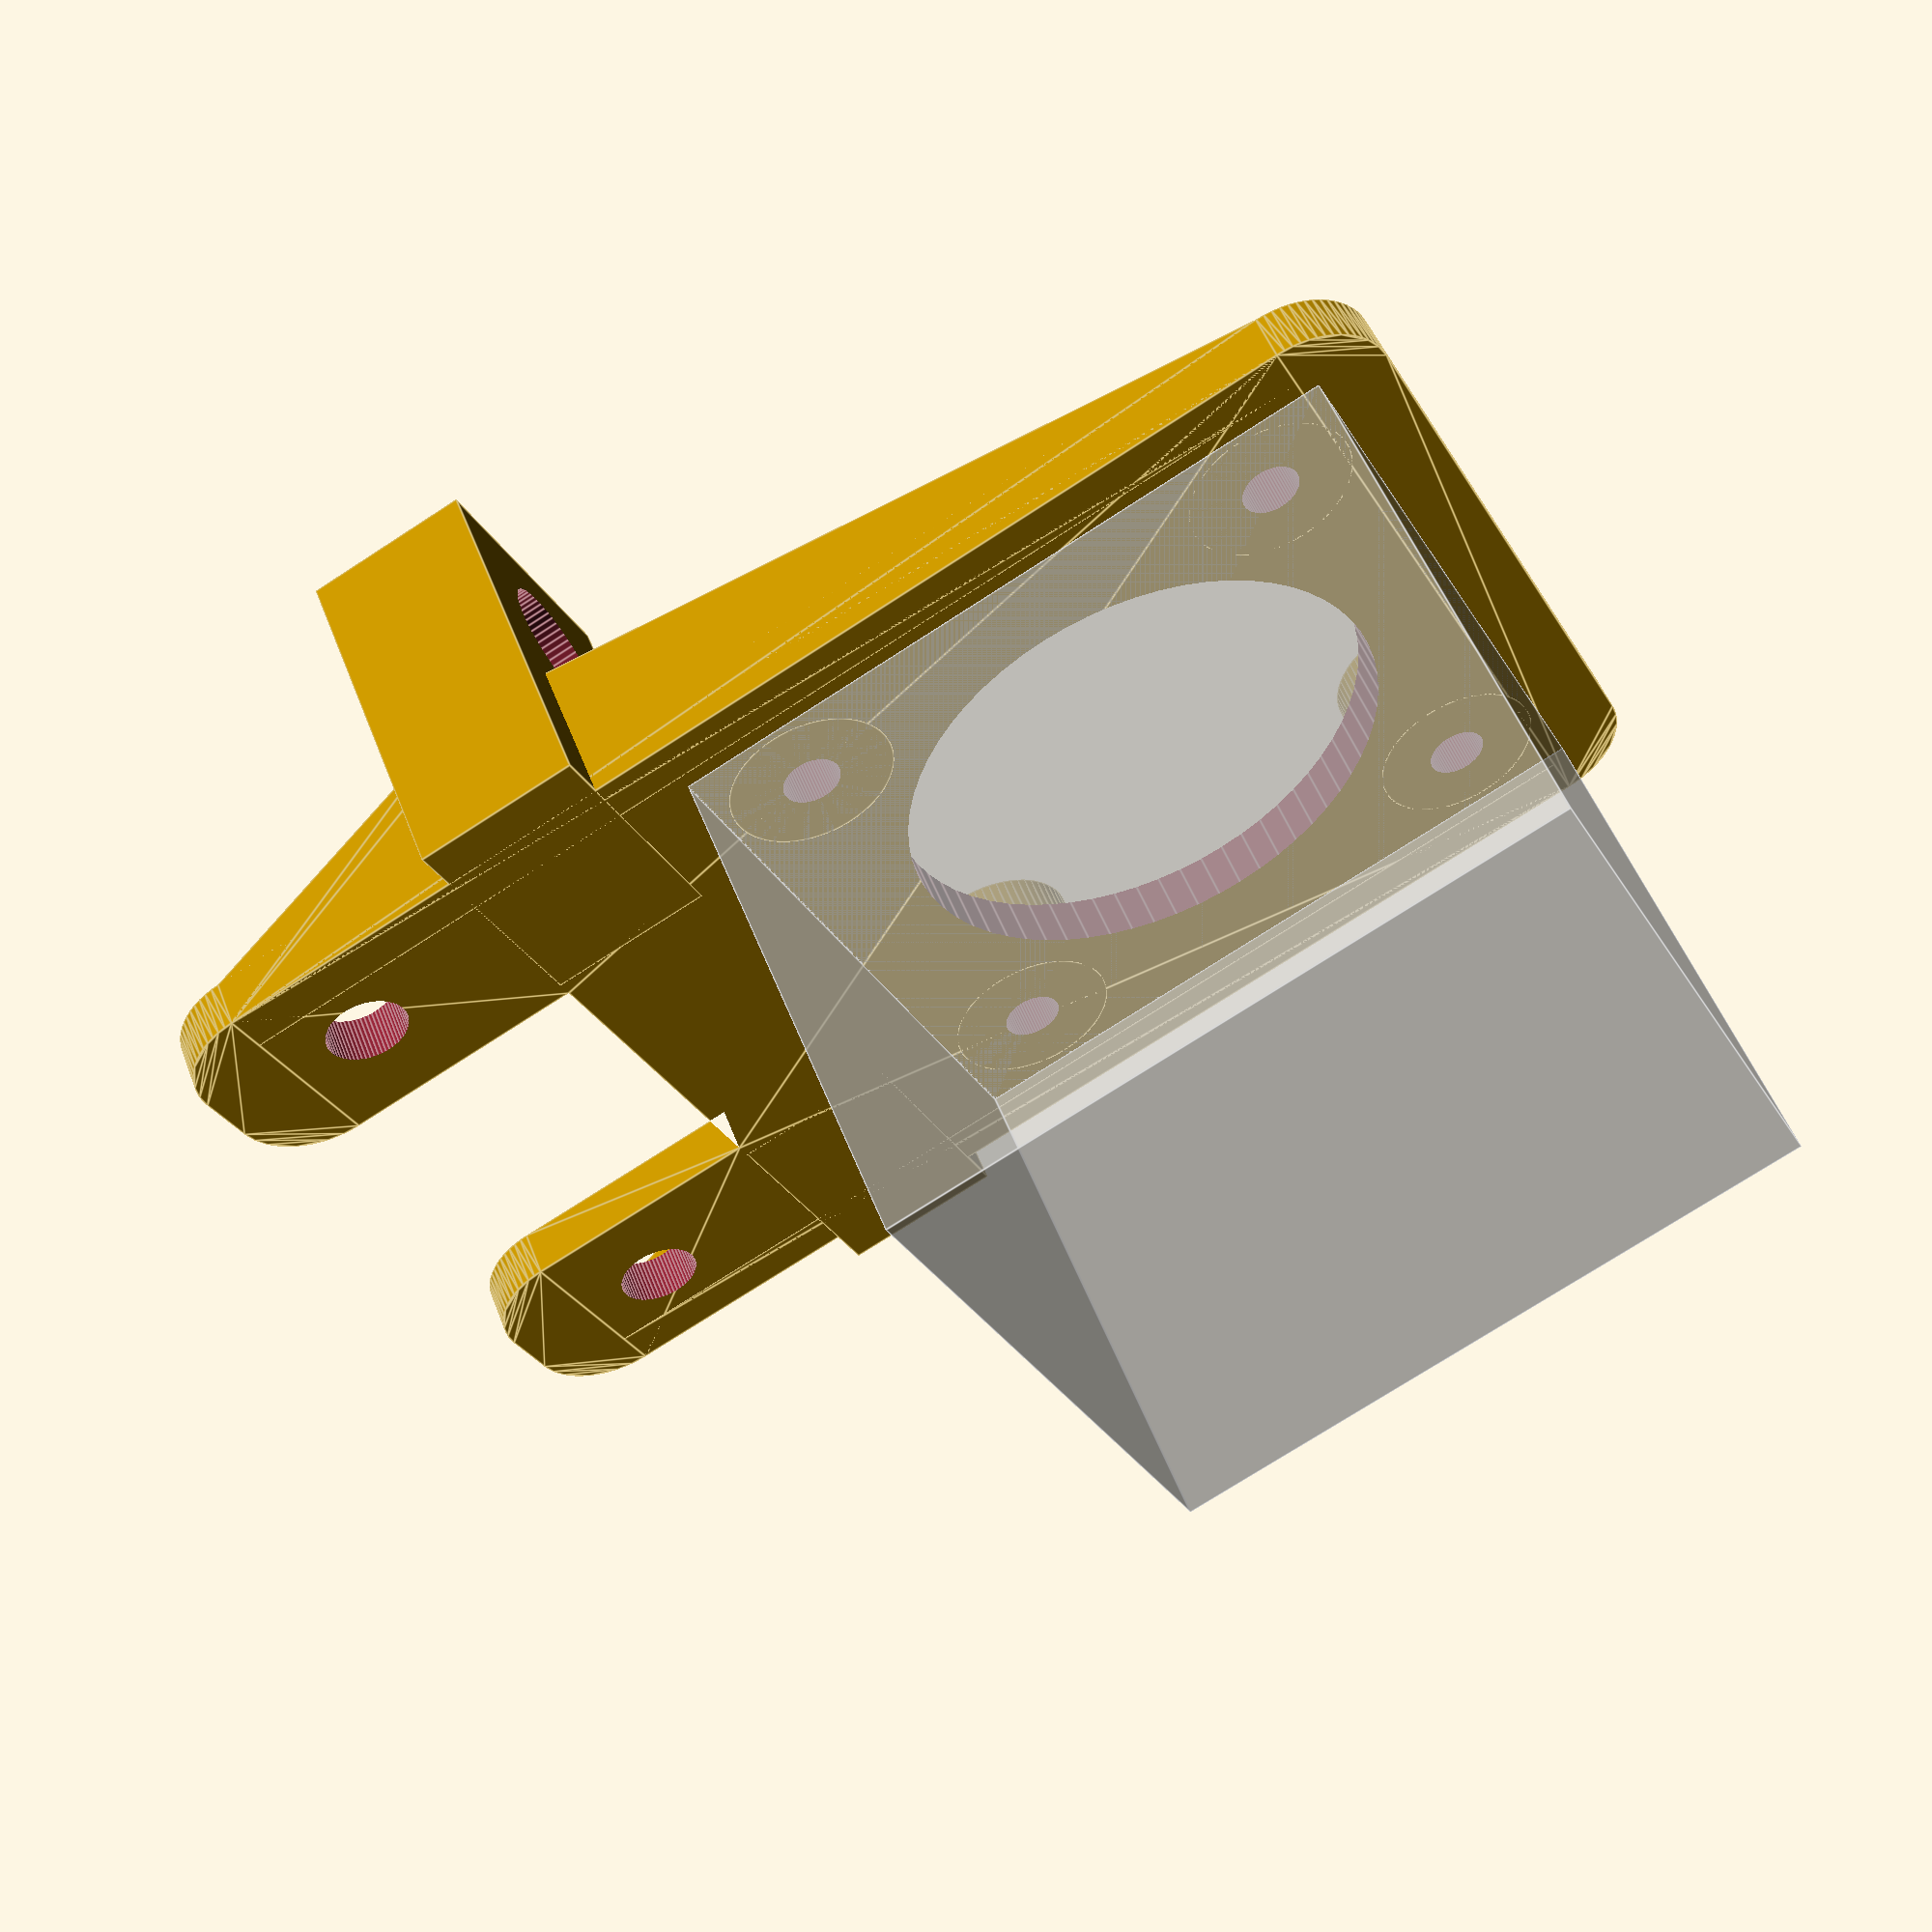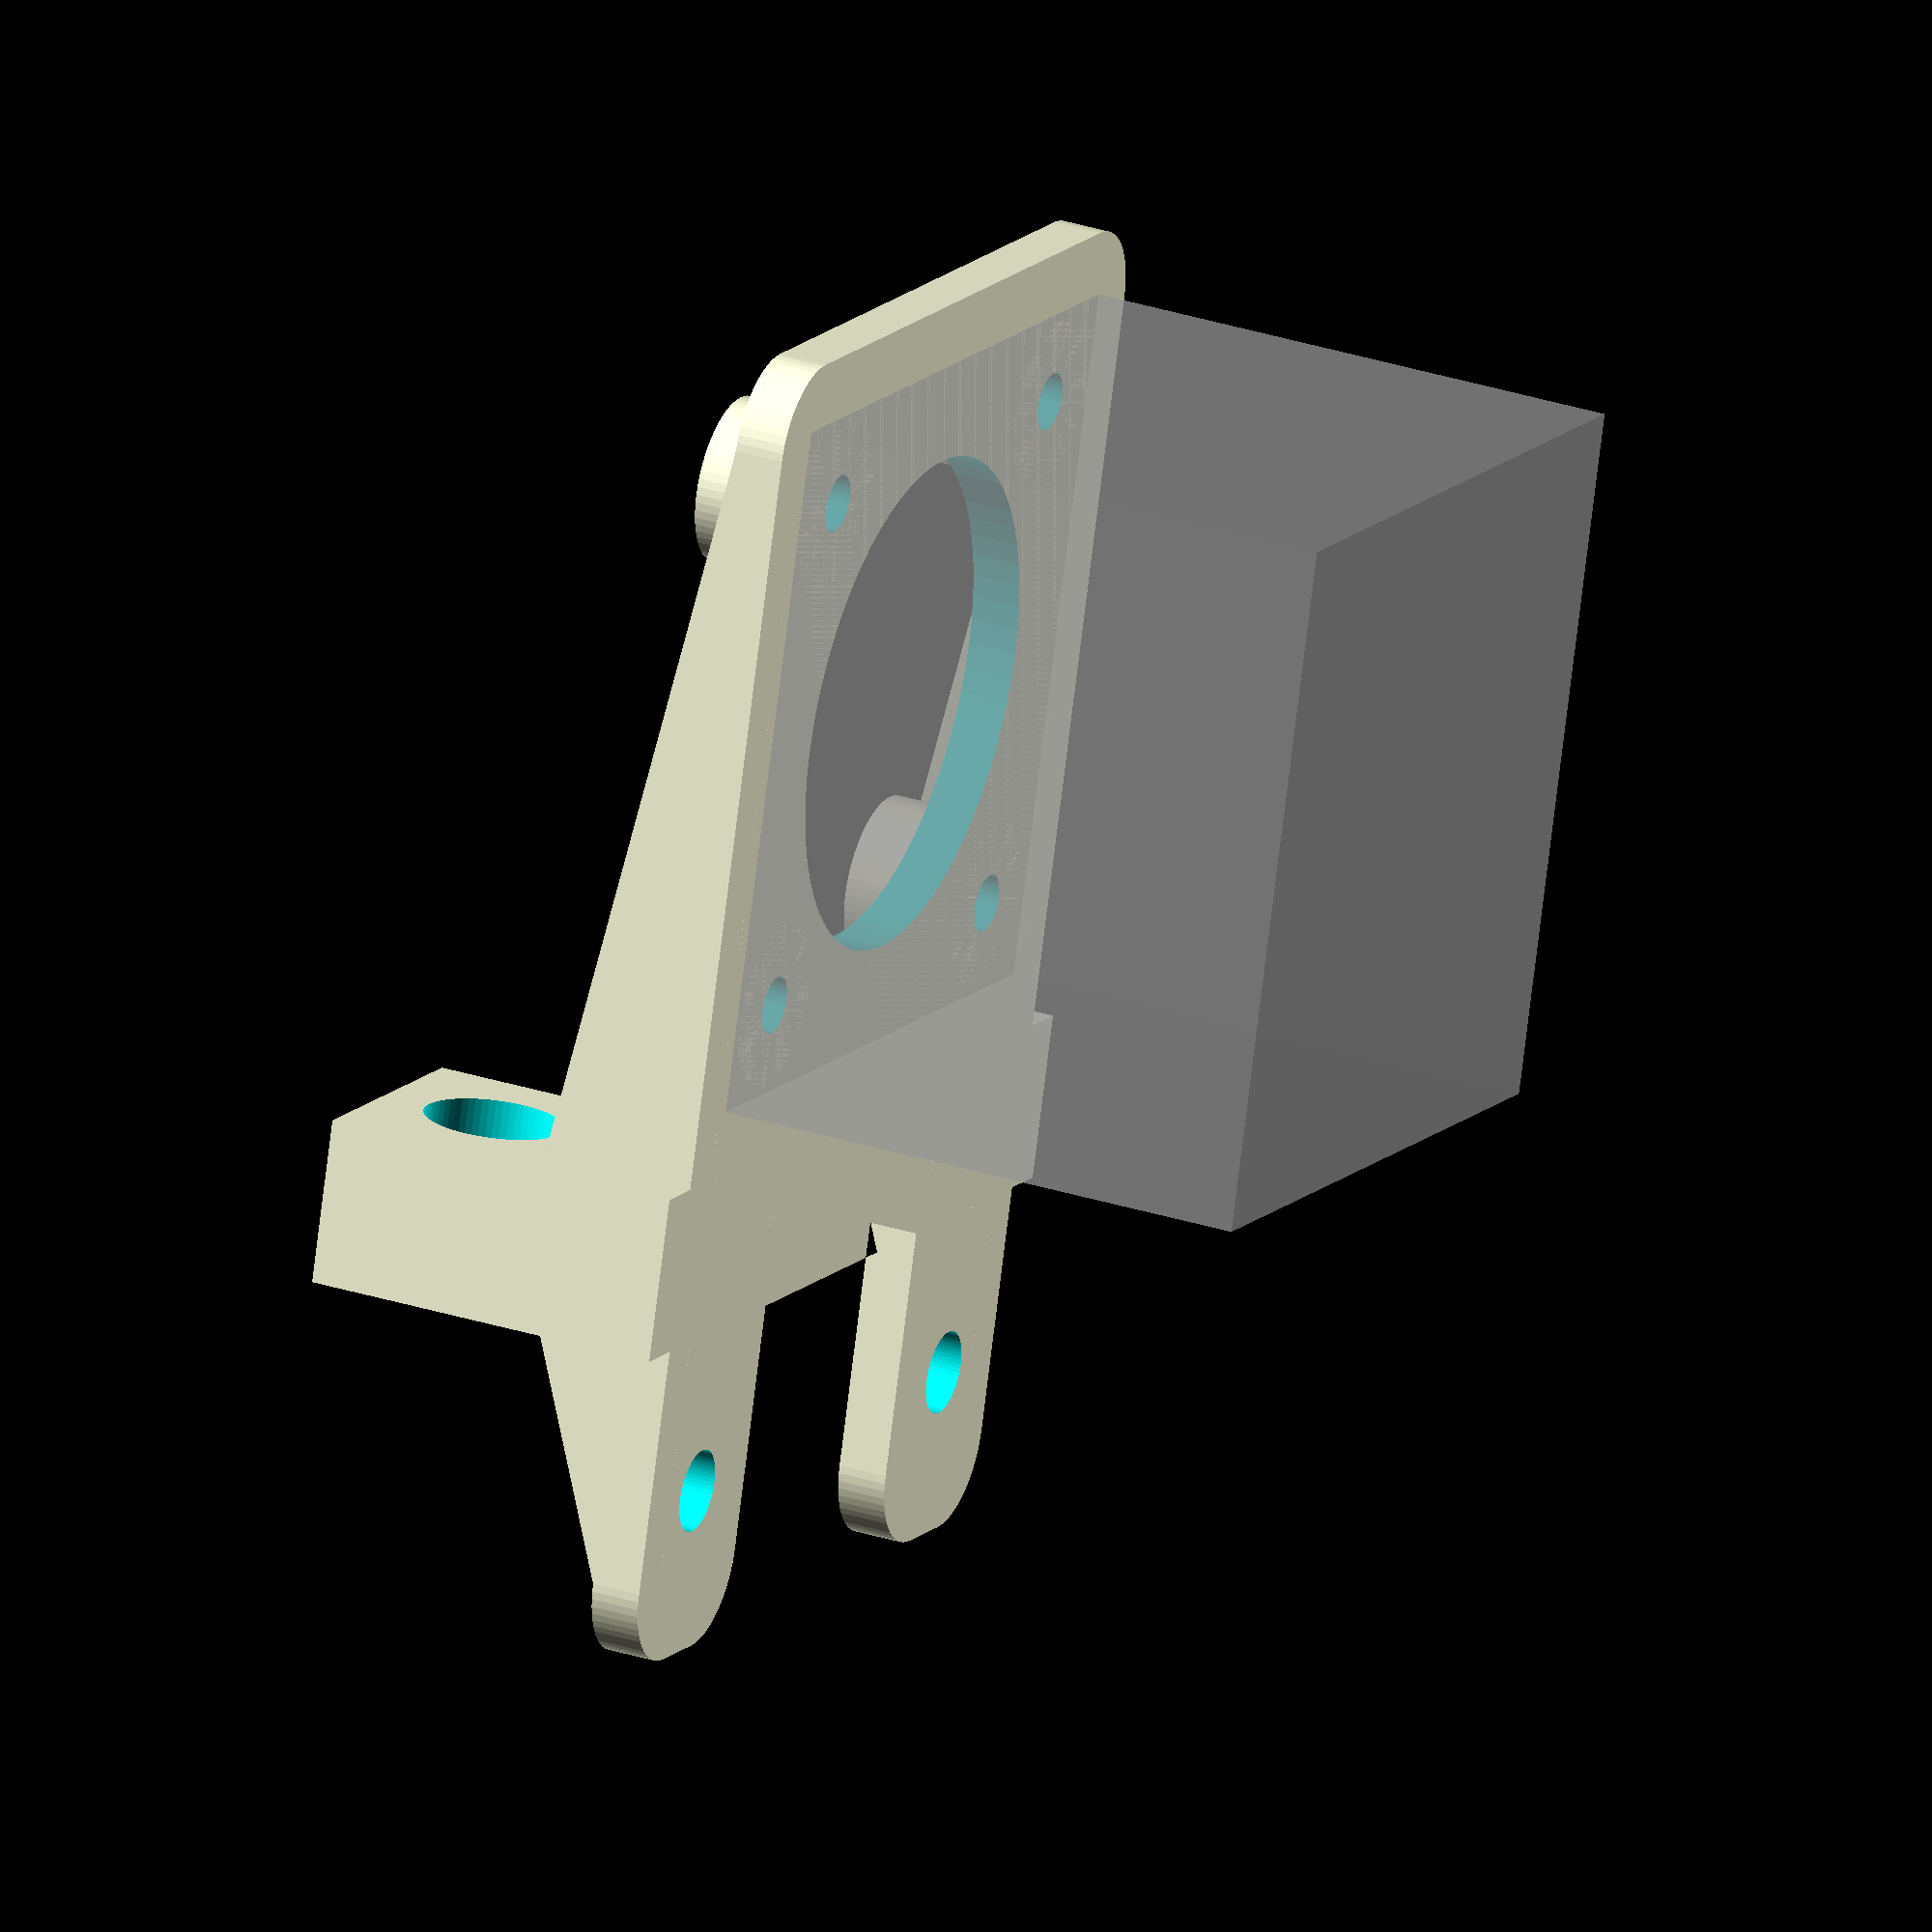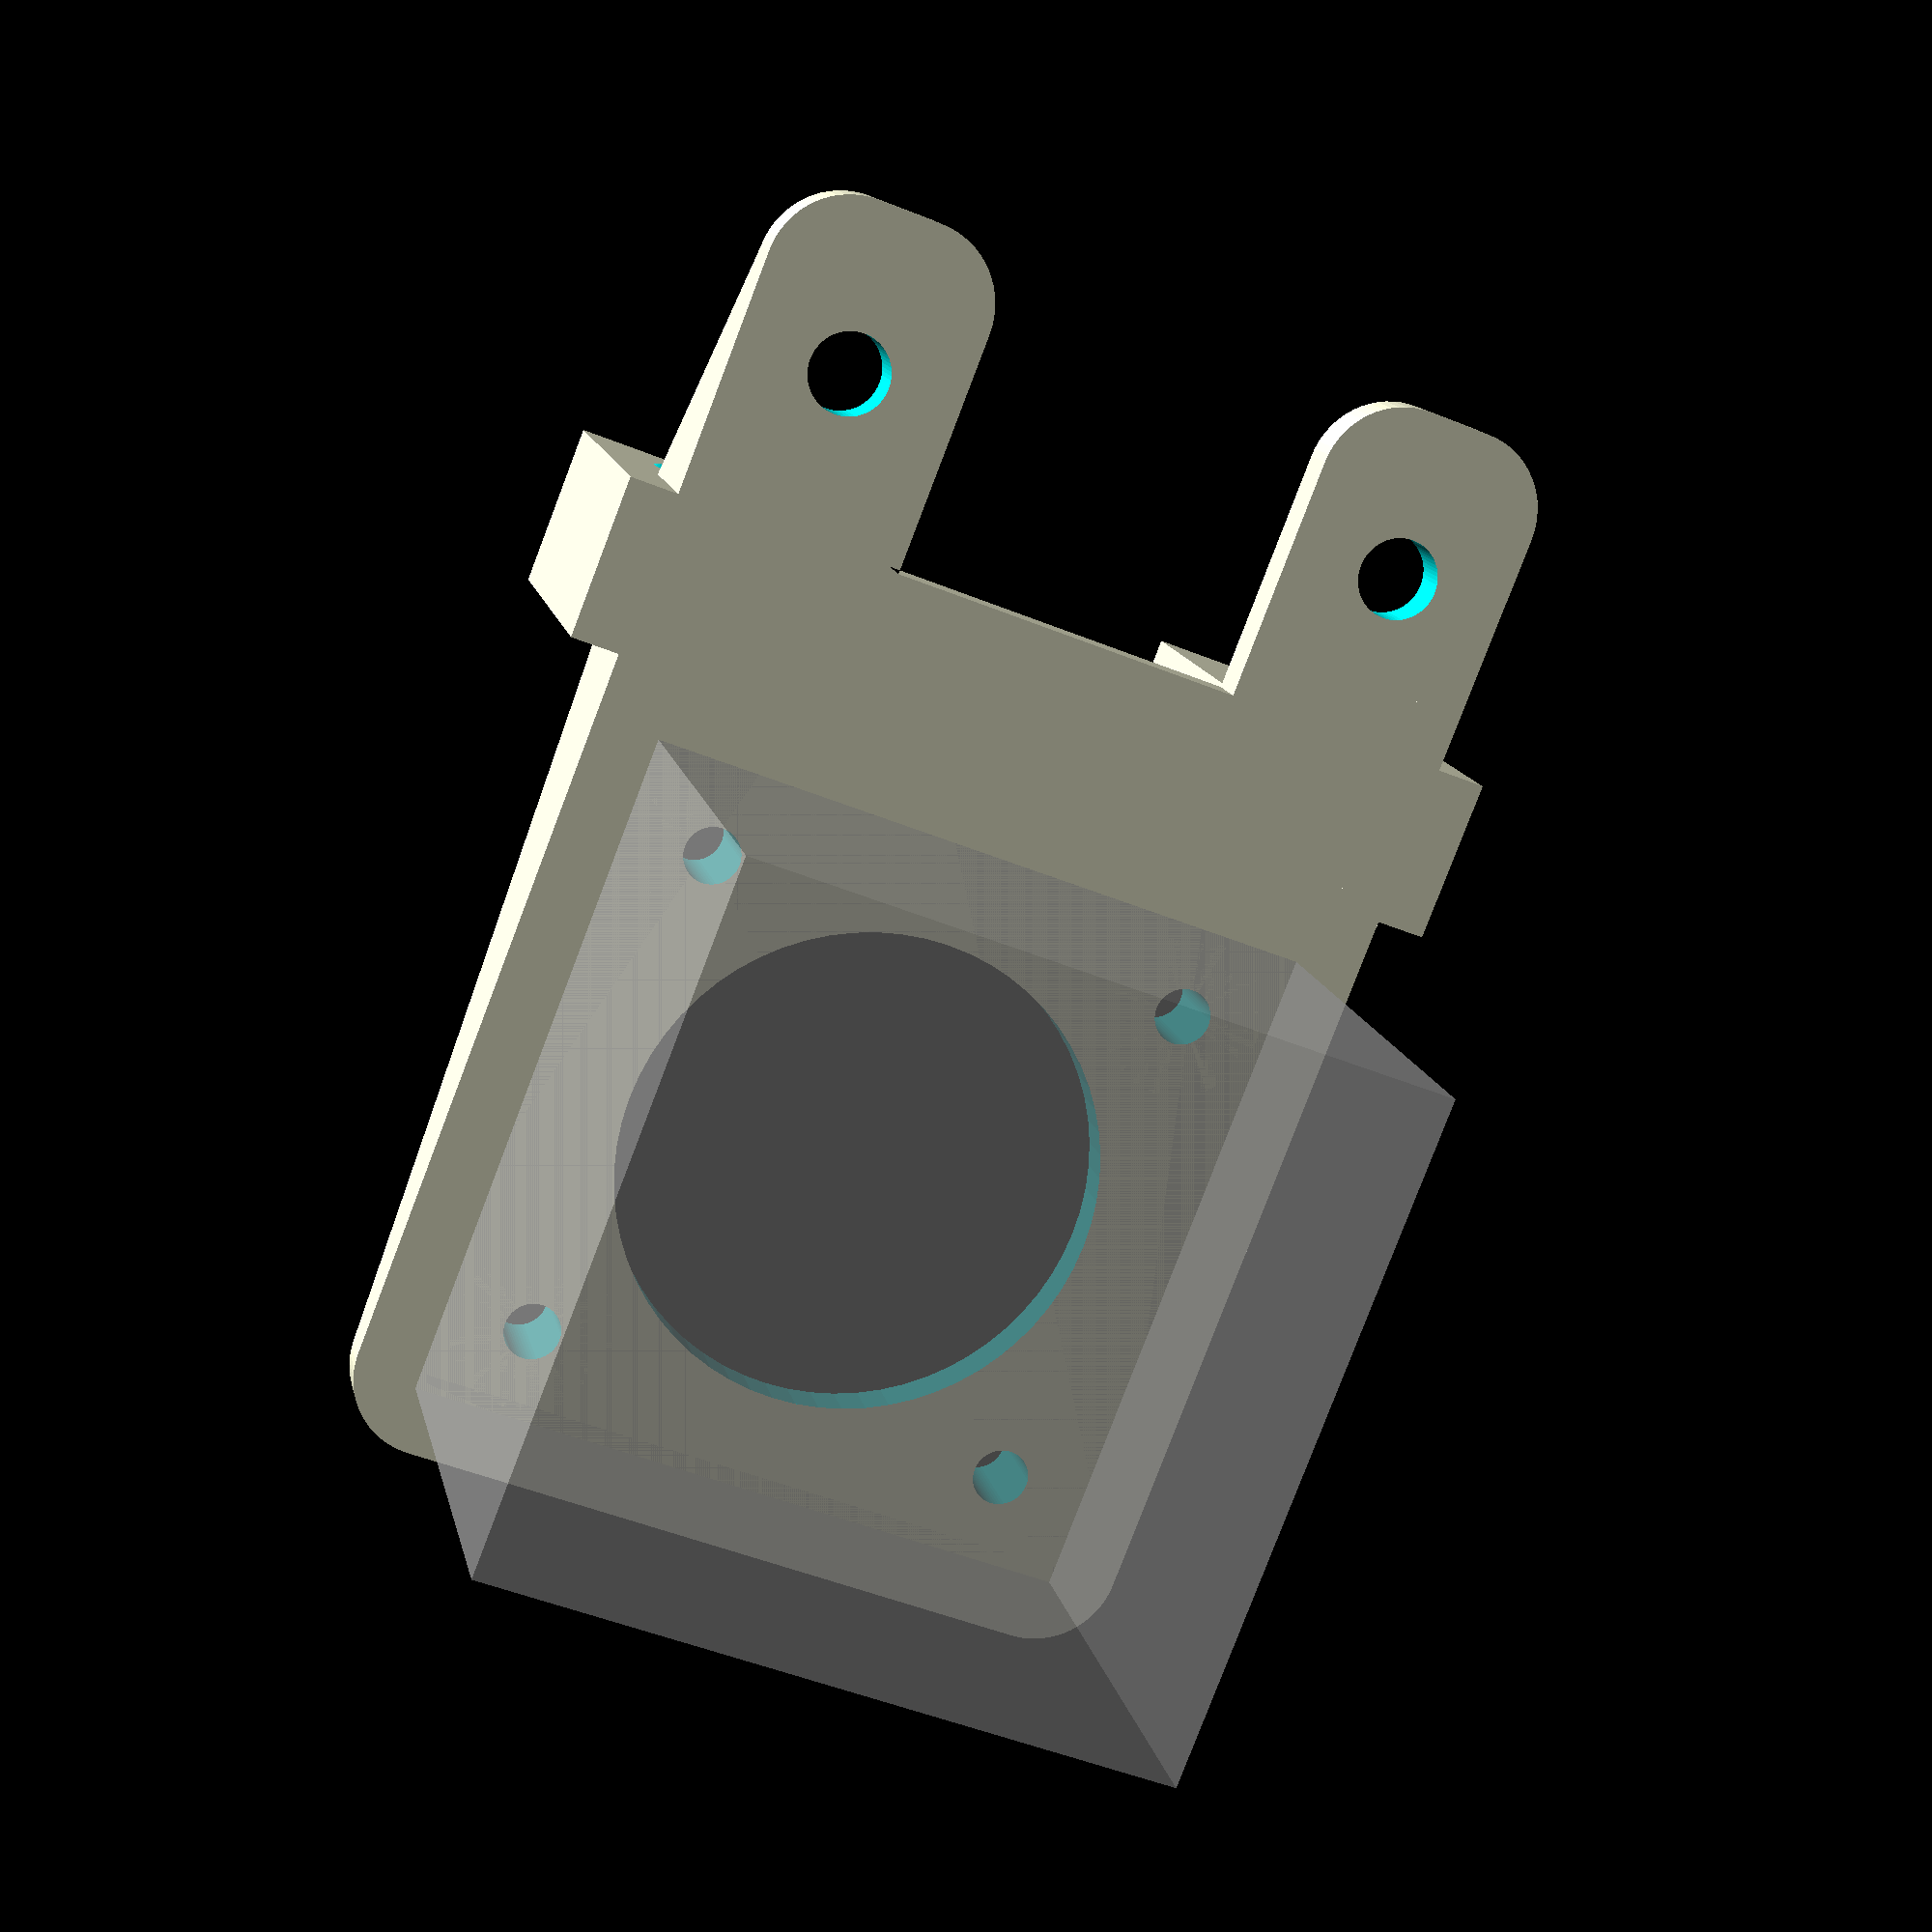
<openscad>
/* BandMate Project, motor_rod.scad
 * motor_rod.scad by Oskari Rundgren is licensed under the
 * Creative Commons Attribution-ShareAlike 4.0 International License.
 */

$fn = 64;

motor_rod();

module motor()
{
	translate([30,0,-33/2]) cube([42,42,33],center=true);
}

module motor_rod()
{

%motor();

difference()
{

    union() {
	translate([25,0,0])
	base_plate();
	rod_holder();
    }

    union() {
	translate([0,0,0])
	rod_holes();
    }
}

module rod_holder()
{
    rh_height=22;

    translate([0,-20,rh_height/2])
    cube([10,16,rh_height],true);

    translate([0,20,rh_height/2])
    cube([10,16,rh_height],true);
}

module rod_holes()
{
	translate([-25,20,15]) rotate([0,90,0]) cylinder(h=50,r=4.25);
	translate([-25,-20,15]) rotate([0,90,0]) cylinder(h=50,r=4.25);

}

module base_plate()
{
    base_height = 3;
    mounting_hole = 5;
    
    difference() {
	
	/* Base plate. */
	union() {
	    linear_extrude(base_height)
	    minkowski() {
		union() {
		    square([50,40],true);
		    translate([-30,25-5-2,0]) square([30,4],true);
		    translate([-30,-25+5+2,0]) square([30,4],true);
		}
		circle(r=5);
	    }
	   

	    /* Motor screw distance. */
	    translate([5,0,0]) 
	    for (i=[0:3]) {
		rotate([0,0,i*90])
		translate([15.5,15.5,0])
		cylinder(r=5,h=7);
	    }
	    
	}

	/* Holes for base plate. */
	union() {
	    translate([-40,18,-5]) cylinder(r=mounting_hole/2,h=30);
	    translate([-40,-18,-5]) cylinder(r=mounting_hole/2,h=30);
	    translate([5,0,0]) motor_holes();
	}
    }

    /* Support material. */

    translate([-10,-25+1.5,0]) 
    hull() {
	translate([0,0,1.5]) cube([70,3,3],true);
	translate([-15,0,5]) cube([3,3,10],true);
    }
    
    translate([-10,25-1.5,0]) 
    hull() {
	translate([0,0,1.5]) cube([70,3,3],true);
	translate([-15,0,5]) cube([3,3,10],true);
    }
}

module motor_holes()
{
    screw_hole = 3.5;
    center_hole = 30;
    screw_dist = 15.5;

    /* Holes for screws. */
    for (i=[0:3]) {
	rotate([0,0,i*90])
	translate([screw_dist,screw_dist,-15])
	cylinder(r=screw_hole/2,h=30);
    }
    
    /* Center Hole */
    translate([0,0,-15])
    cylinder(r=center_hole/2,h=30);
}
}
</openscad>
<views>
elev=129.0 azim=26.5 roll=20.4 proj=p view=edges
elev=149.5 azim=73.4 roll=65.0 proj=o view=wireframe
elev=346.5 azim=68.6 roll=168.5 proj=p view=solid
</views>
